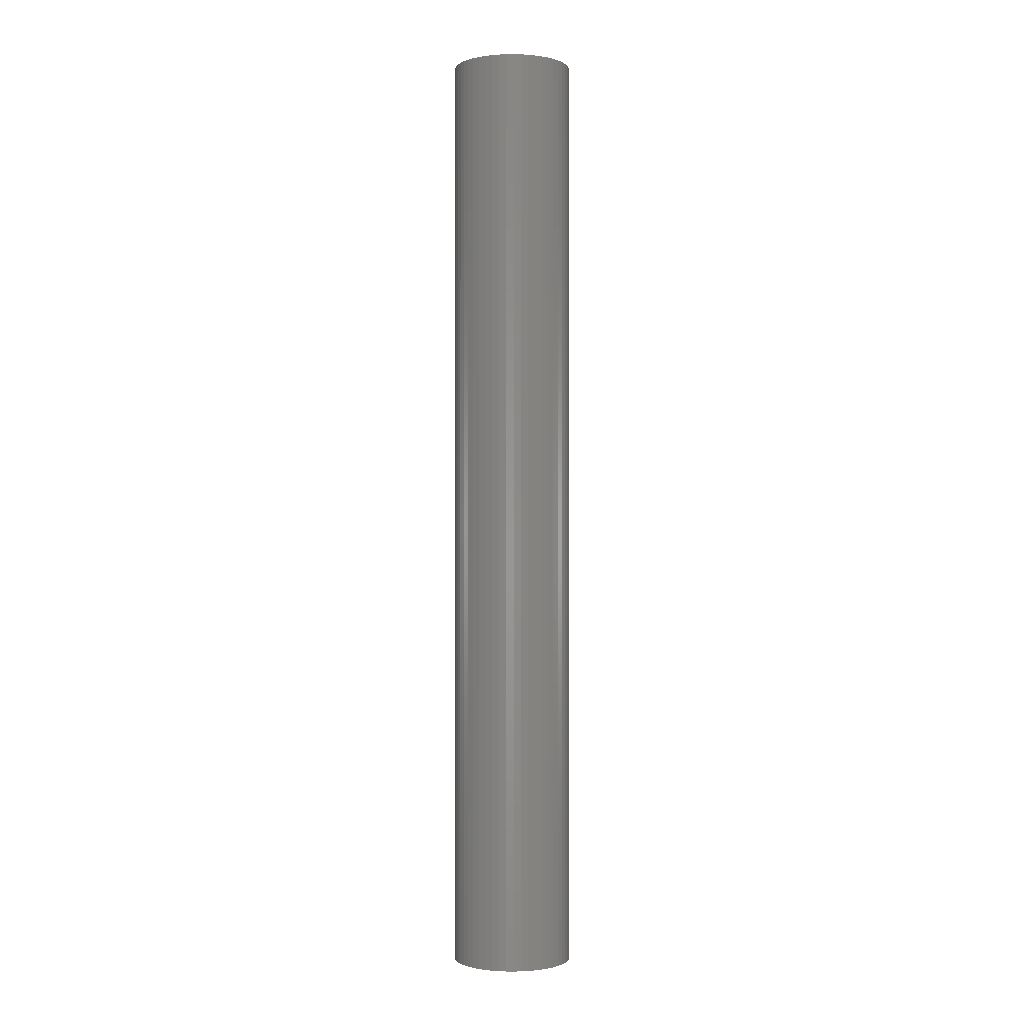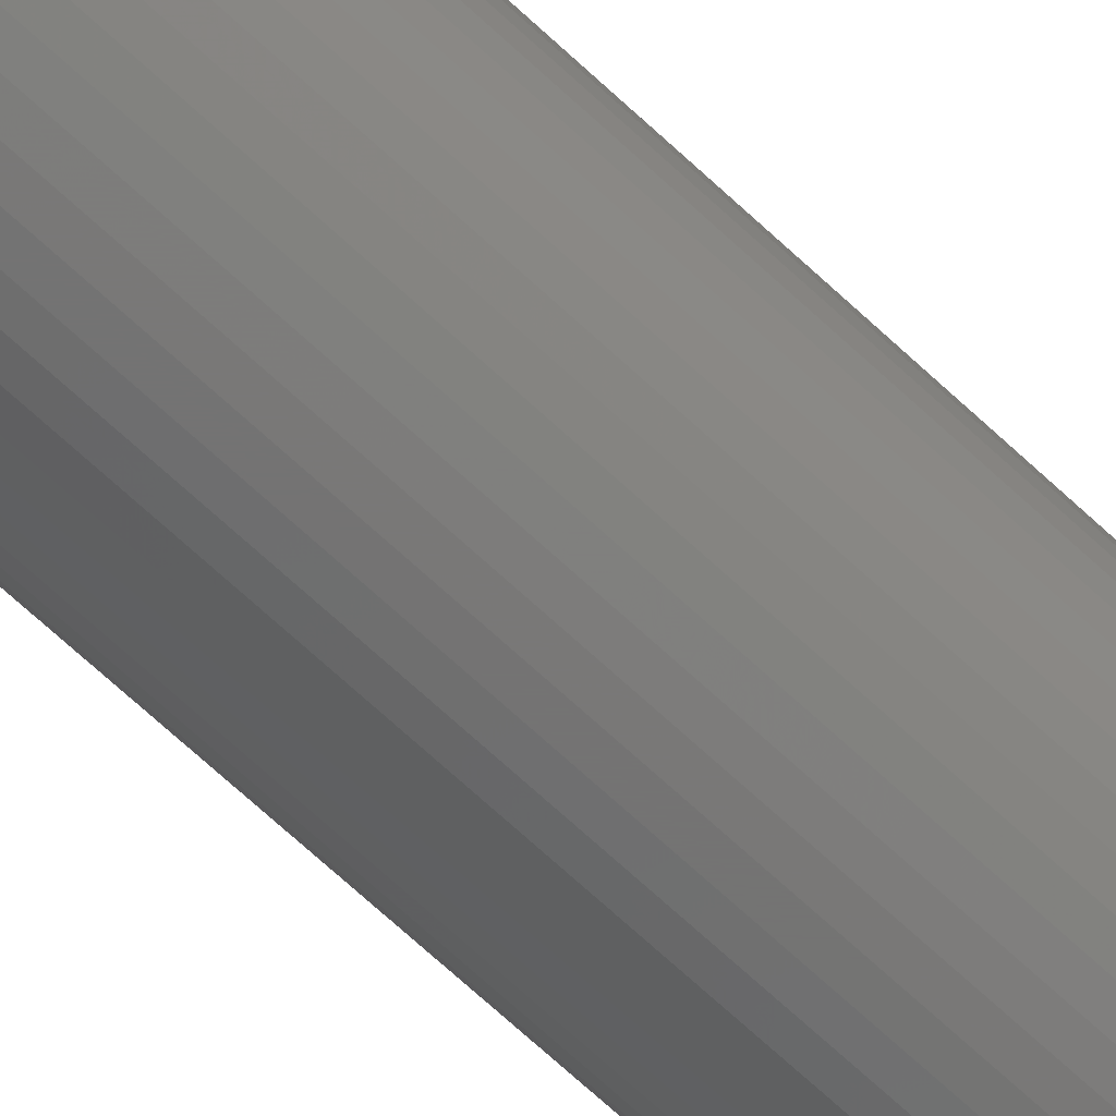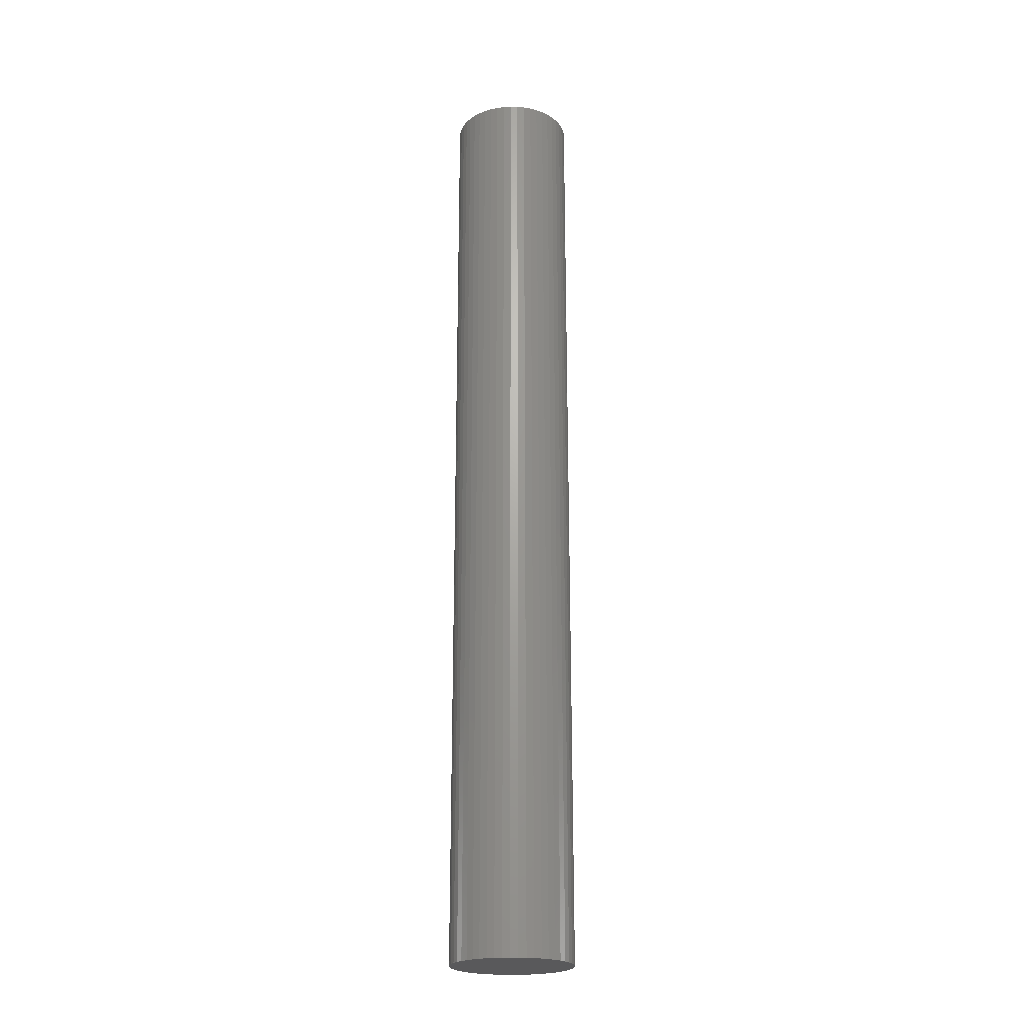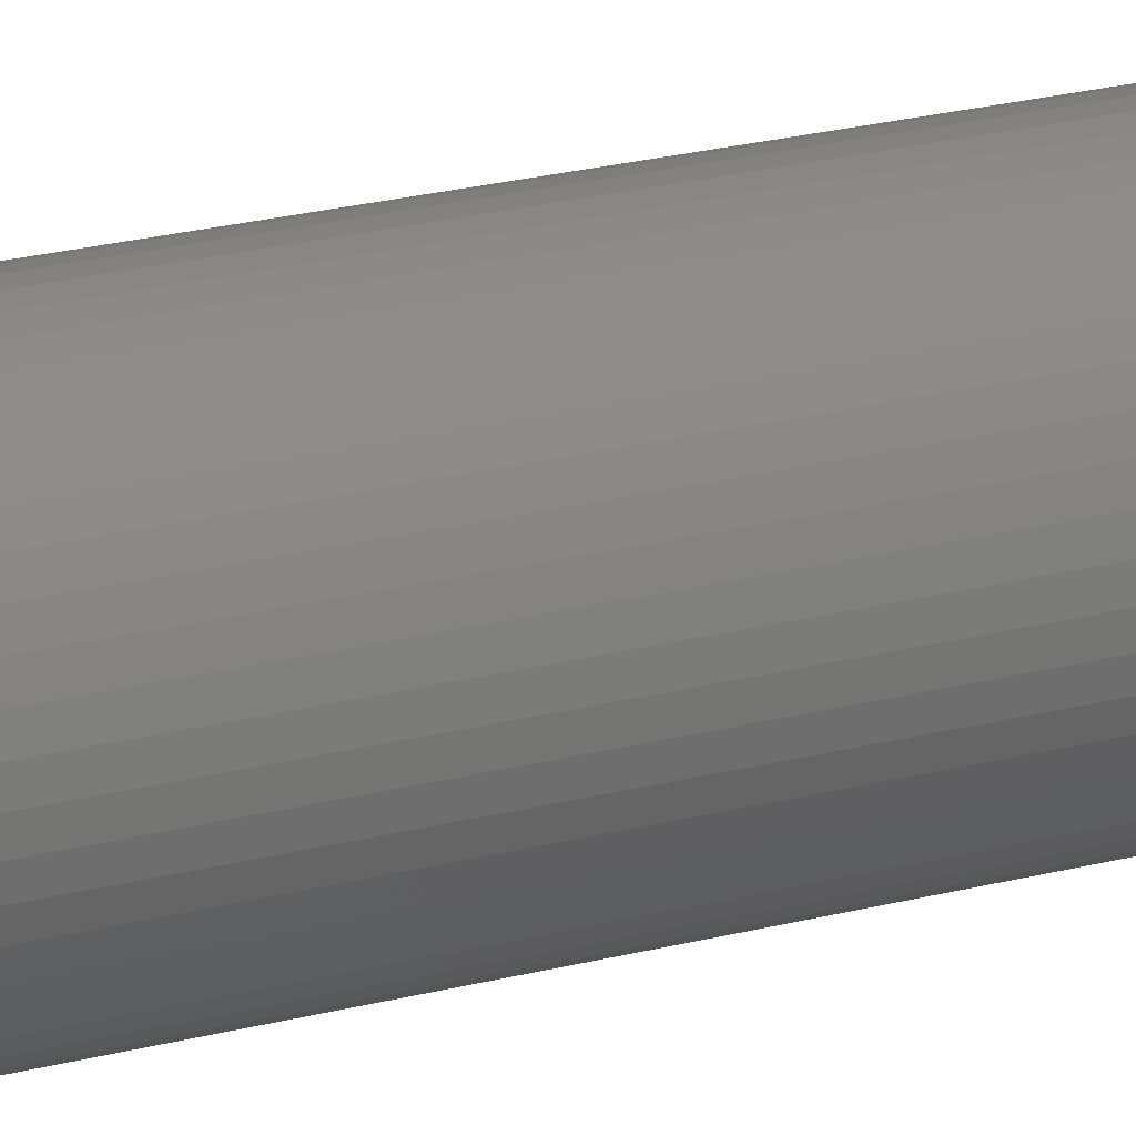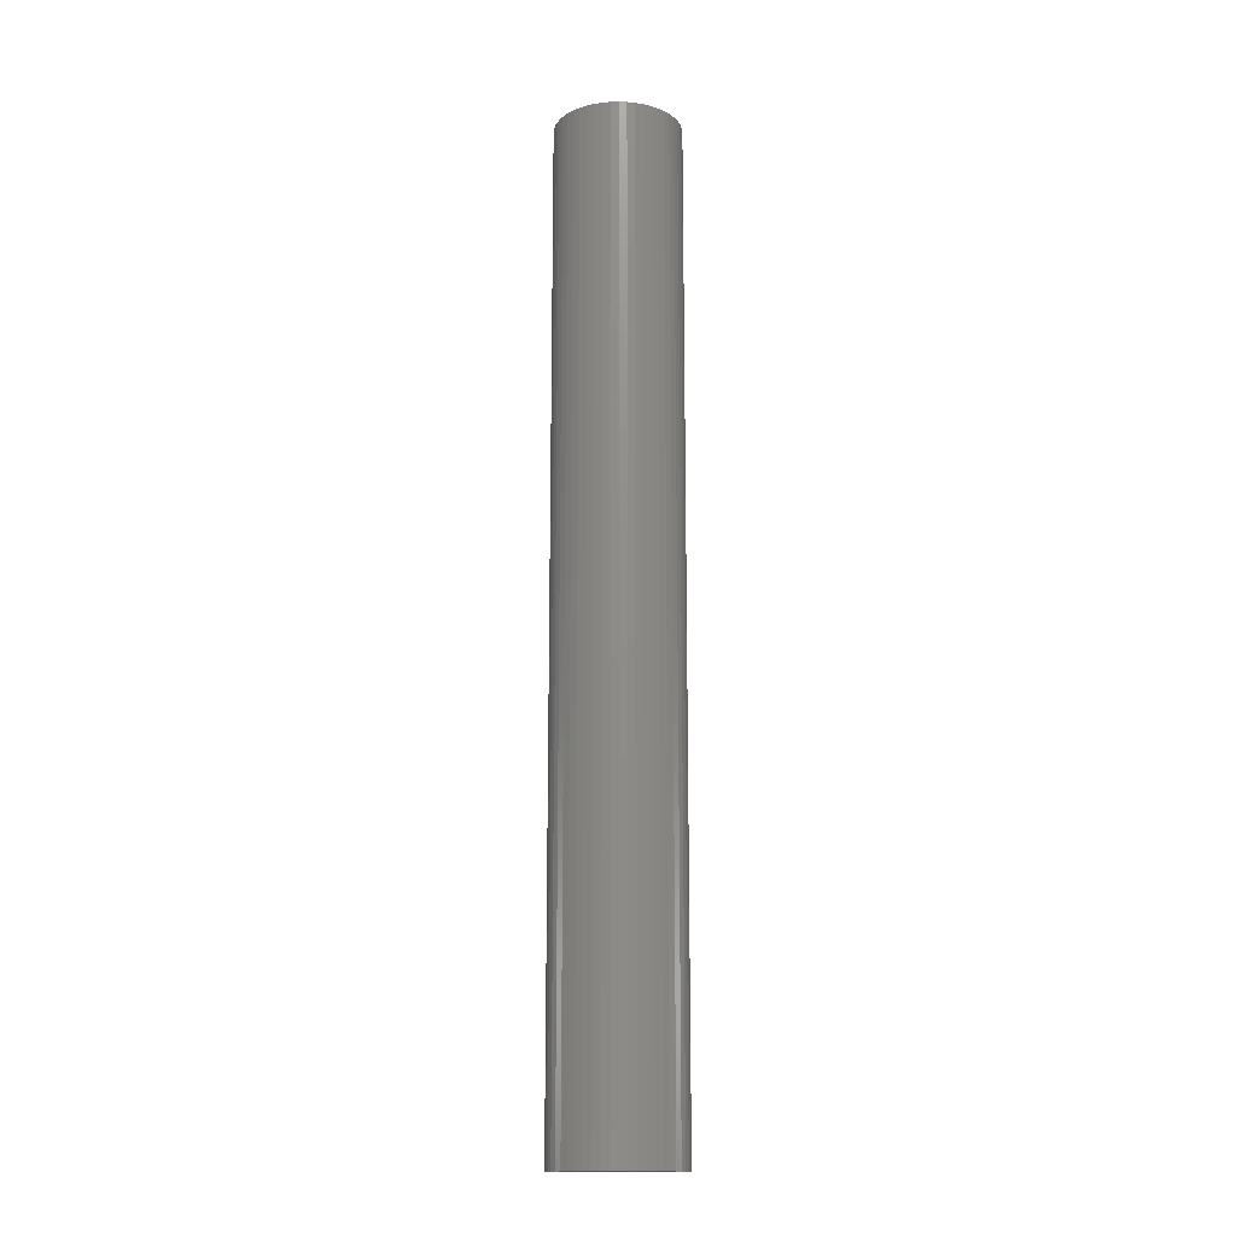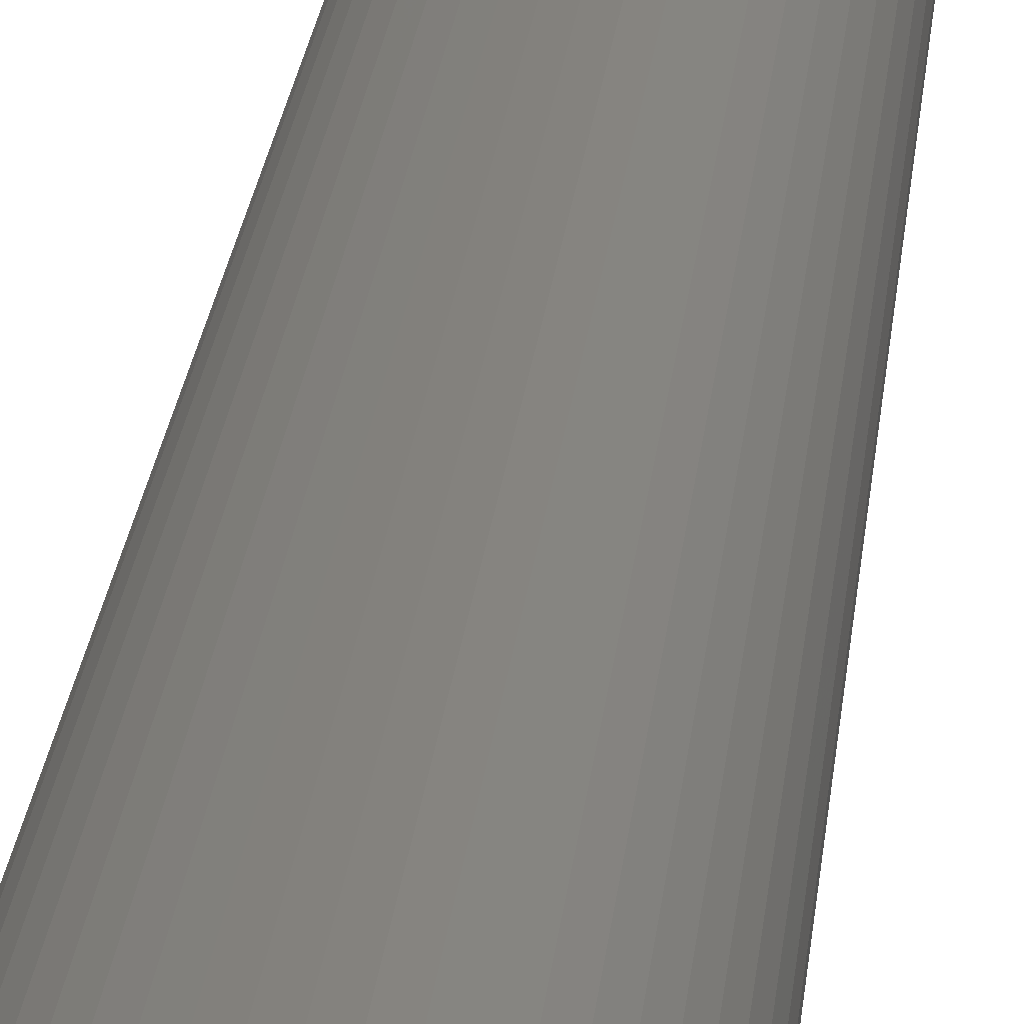
<metadata>
{"format":"stl","ext":"stl","renderer":"f3d","projection":"perspective","resolution":1024,"background":"white","views":[{"elev":-0.8,"azim":-19.6,"up":"+Z"},{"elev":-65.7,"azim":46.3,"up":"+Y"},{"elev":-22.3,"azim":-74.1,"up":"+Z"},{"elev":17.7,"azim":60.1,"up":"+Y"},{"elev":-15.3,"azim":147.0,"up":"+Z"},{"elev":16.1,"azim":-176.1,"up":"+Y"}]}
</metadata>
<code>
# stl→obj: 100 verts, 196 faces
v 3.85 0 30
v 3.82 0.4825 -30
v 3.82 0.4825 30
v 3.85 0 -30
v -3.85 0 -30
v -3.82 0.4825 30
v -3.82 0.4825 -30
v -3.85 0 30
v 0.2417 3.842 -30
v -0.2417 3.842 30
v 0.2417 3.842 30
v -0.2417 3.842 -30
v 3.82 -0.4825 30
v 3.729 0.9575 30
v 3.729 -0.9575 30
v 3.58 1.417 30
v 3.58 -1.417 30
v 3.374 1.855 30
v 3.374 -1.855 30
v 3.115 2.263 30
v 3.115 -2.263 30
v 2.807 2.636 30
v 2.807 -2.636 30
v 2.454 2.966 30
v 2.454 -2.966 30
v 2.063 3.251 30
v 2.063 -3.251 30
v 1.639 3.484 30
v 1.639 -3.484 30
v 1.19 3.662 30
v 1.19 -3.662 30
v 0.7214 3.782 30
v 0.7214 -3.782 30
v 0.2417 -3.842 30
v -0.2417 -3.842 30
v -0.7214 3.782 30
v -0.7214 -3.782 30
v -1.19 3.662 30
v -1.19 -3.662 30
v -1.639 3.484 30
v -1.639 -3.484 30
v -2.063 3.251 30
v -2.063 -3.251 30
v -2.454 2.966 30
v -2.454 -2.966 30
v -2.807 2.636 30
v -2.807 -2.636 30
v -3.115 2.263 30
v -3.115 -2.263 30
v -3.374 1.855 30
v -3.374 -1.855 30
v -3.58 1.417 30
v -3.58 -1.417 30
v -3.729 0.9575 30
v -3.729 -0.9575 30
v -3.82 -0.4825 30
v 3.82 -0.4825 -30
v 3.729 -0.9575 -30
v 3.729 0.9575 -30
v 3.58 -1.417 -30
v 3.58 1.417 -30
v 3.374 -1.855 -30
v 3.374 1.855 -30
v 3.115 -2.263 -30
v 3.115 2.263 -30
v 2.807 -2.636 -30
v 2.807 2.636 -30
v 2.454 -2.966 -30
v 2.454 2.966 -30
v 2.063 -3.251 -30
v 2.063 3.251 -30
v 1.639 -3.484 -30
v 1.639 3.484 -30
v 1.19 -3.662 -30
v 1.19 3.662 -30
v 0.7214 -3.782 -30
v 0.7214 3.782 -30
v 0.2417 -3.842 -30
v -0.2417 -3.842 -30
v -0.7214 -3.782 -30
v -0.7214 3.782 -30
v -1.19 -3.662 -30
v -1.19 3.662 -30
v -1.639 -3.484 -30
v -1.639 3.484 -30
v -2.063 -3.251 -30
v -2.063 3.251 -30
v -2.454 -2.966 -30
v -2.454 2.966 -30
v -2.807 -2.636 -30
v -2.807 2.636 -30
v -3.115 -2.263 -30
v -3.115 2.263 -30
v -3.374 -1.855 -30
v -3.374 1.855 -30
v -3.58 -1.417 -30
v -3.58 1.417 -30
v -3.729 -0.9575 -30
v -3.729 0.9575 -30
v -3.82 -0.4825 -30
f 1 2 3
f 2 1 4
f 5 6 7
f 6 5 8
f 9 10 11
f 10 9 12
f 3 13 1
f 14 13 3
f 14 15 13
f 16 15 14
f 16 17 15
f 18 17 16
f 18 19 17
f 20 19 18
f 20 21 19
f 22 21 20
f 22 23 21
f 24 23 22
f 24 25 23
f 26 25 24
f 26 27 25
f 28 27 26
f 28 29 27
f 30 29 28
f 30 31 29
f 32 31 30
f 32 33 31
f 11 33 32
f 11 34 33
f 10 34 11
f 10 35 34
f 36 35 10
f 36 37 35
f 38 37 36
f 38 39 37
f 40 39 38
f 40 41 39
f 42 41 40
f 42 43 41
f 44 43 42
f 44 45 43
f 46 45 44
f 46 47 45
f 48 47 46
f 48 49 47
f 50 49 48
f 50 51 49
f 52 51 50
f 52 53 51
f 54 53 52
f 54 55 53
f 6 55 54
f 6 56 55
f 56 6 8
f 57 2 4
f 58 2 57
f 58 59 2
f 60 59 58
f 60 61 59
f 62 61 60
f 62 63 61
f 64 63 62
f 64 65 63
f 66 65 64
f 66 67 65
f 68 67 66
f 68 69 67
f 70 69 68
f 70 71 69
f 72 71 70
f 72 73 71
f 74 73 72
f 74 75 73
f 76 75 74
f 76 77 75
f 78 77 76
f 78 9 77
f 79 9 78
f 79 12 9
f 80 12 79
f 80 81 12
f 82 81 80
f 82 83 81
f 84 83 82
f 84 85 83
f 86 85 84
f 86 87 85
f 88 87 86
f 88 89 87
f 90 89 88
f 90 91 89
f 92 91 90
f 92 93 91
f 94 93 92
f 94 95 93
f 96 95 94
f 96 97 95
f 98 97 96
f 98 99 97
f 100 99 98
f 100 7 99
f 7 100 5
f 89 46 44
f 46 89 91
f 83 40 38
f 40 83 85
f 16 63 18
f 63 16 61
f 73 30 28
f 30 73 75
f 69 26 24
f 26 69 71
f 97 50 95
f 50 97 52
f 99 52 97
f 52 99 54
f 85 42 40
f 42 85 87
f 81 38 36
f 38 81 83
f 17 58 15
f 58 17 60
f 14 61 16
f 61 14 59
f 3 59 14
f 59 3 2
f 67 24 22
f 24 67 69
f 18 65 20
f 65 18 63
f 75 32 30
f 32 75 77
f 93 46 91
f 46 93 48
f 12 36 10
f 36 12 81
f 13 4 1
f 4 13 57
f 90 45 47
f 45 90 88
f 96 55 98
f 55 96 53
f 92 51 94
f 51 92 49
f 79 34 35
f 34 79 78
f 72 27 29
f 27 72 70
f 68 23 25
f 23 68 66
f 19 60 17
f 60 19 62
f 21 62 19
f 62 21 64
f 20 67 22
f 67 20 65
f 77 11 32
f 11 77 9
f 71 28 26
f 28 71 73
f 95 48 93
f 48 95 50
f 7 54 99
f 54 7 6
f 87 44 42
f 44 87 89
f 15 57 13
f 57 15 58
f 84 39 41
f 39 84 82
f 94 53 96
f 53 94 51
f 90 49 92
f 49 90 47
f 98 56 100
f 56 98 55
f 100 8 5
f 8 100 56
f 74 29 31
f 29 74 72
f 76 31 33
f 31 76 74
f 78 33 34
f 33 78 76
f 23 64 21
f 64 23 66
f 80 35 37
f 35 80 79
f 86 41 43
f 41 86 84
f 70 25 27
f 25 70 68
f 82 37 39
f 37 82 80
f 88 43 45
f 43 88 86

</code>
